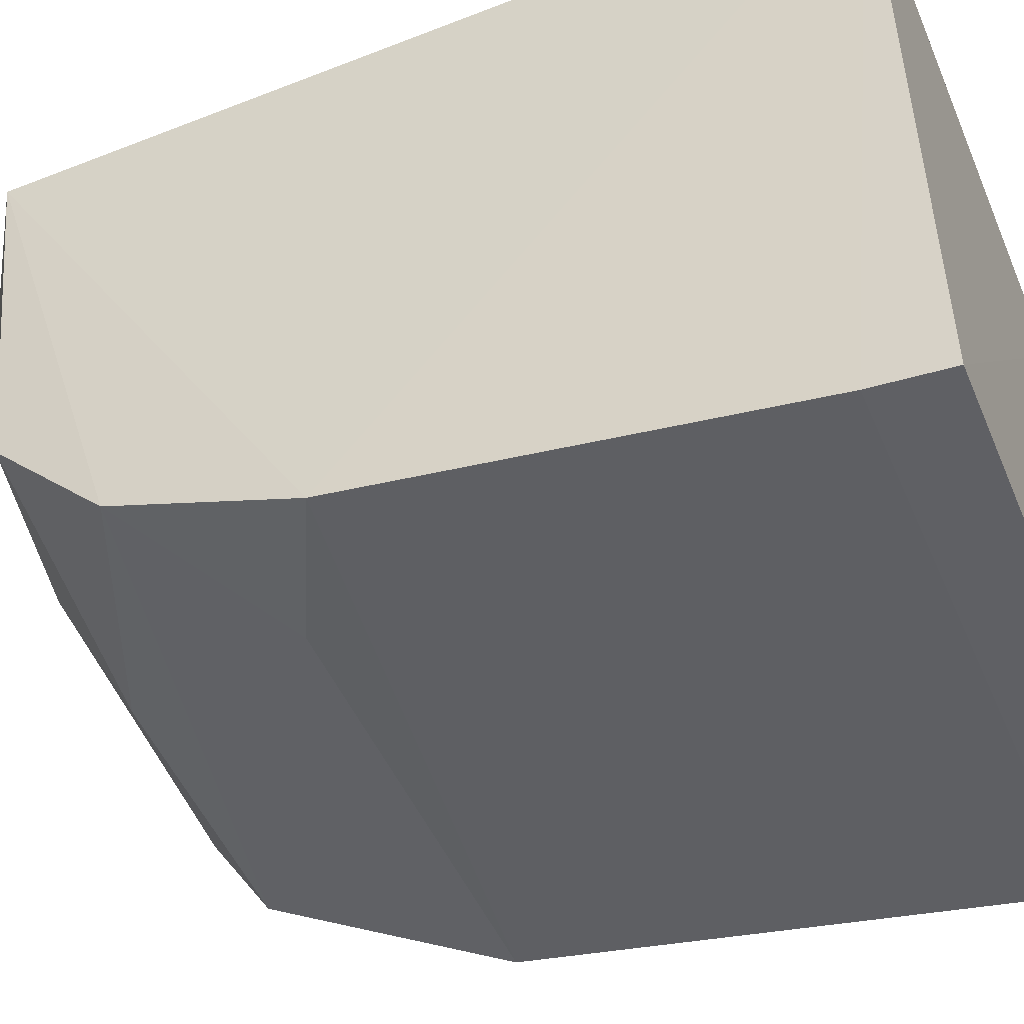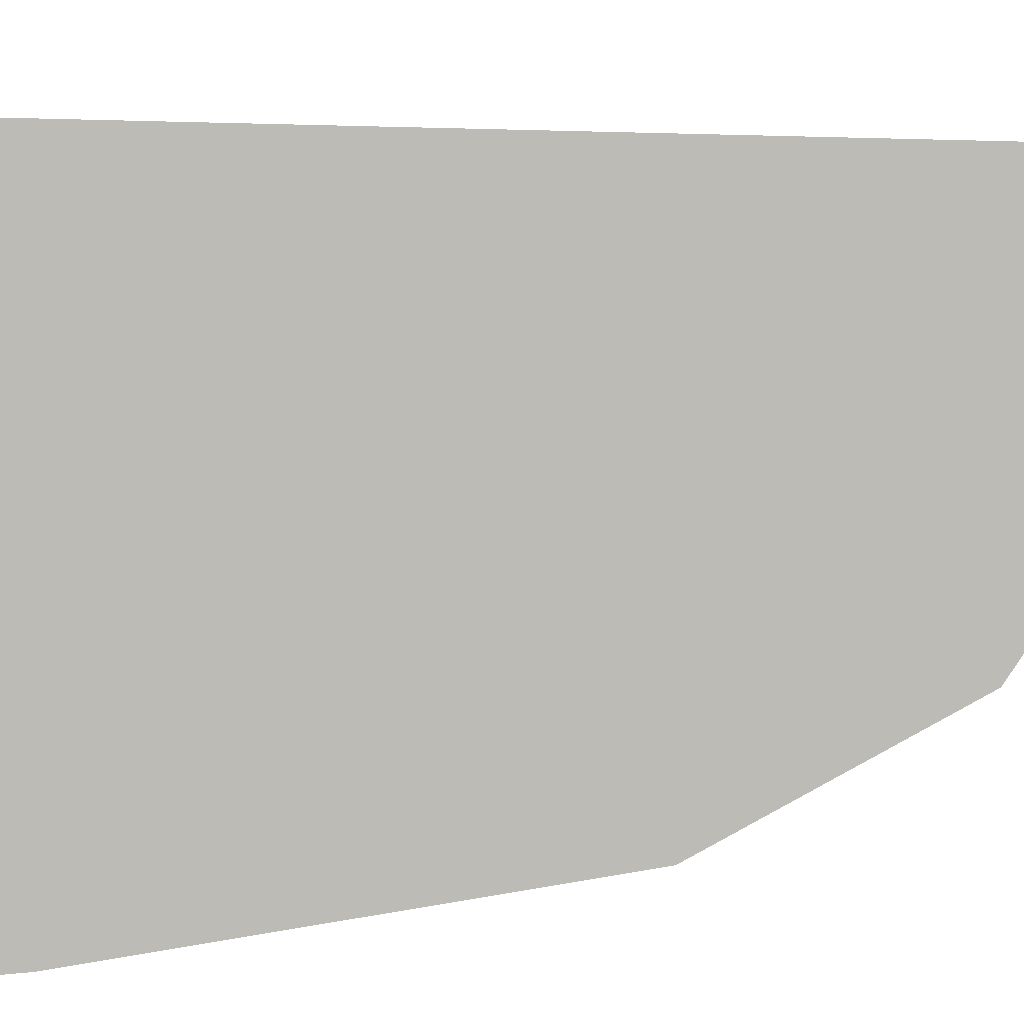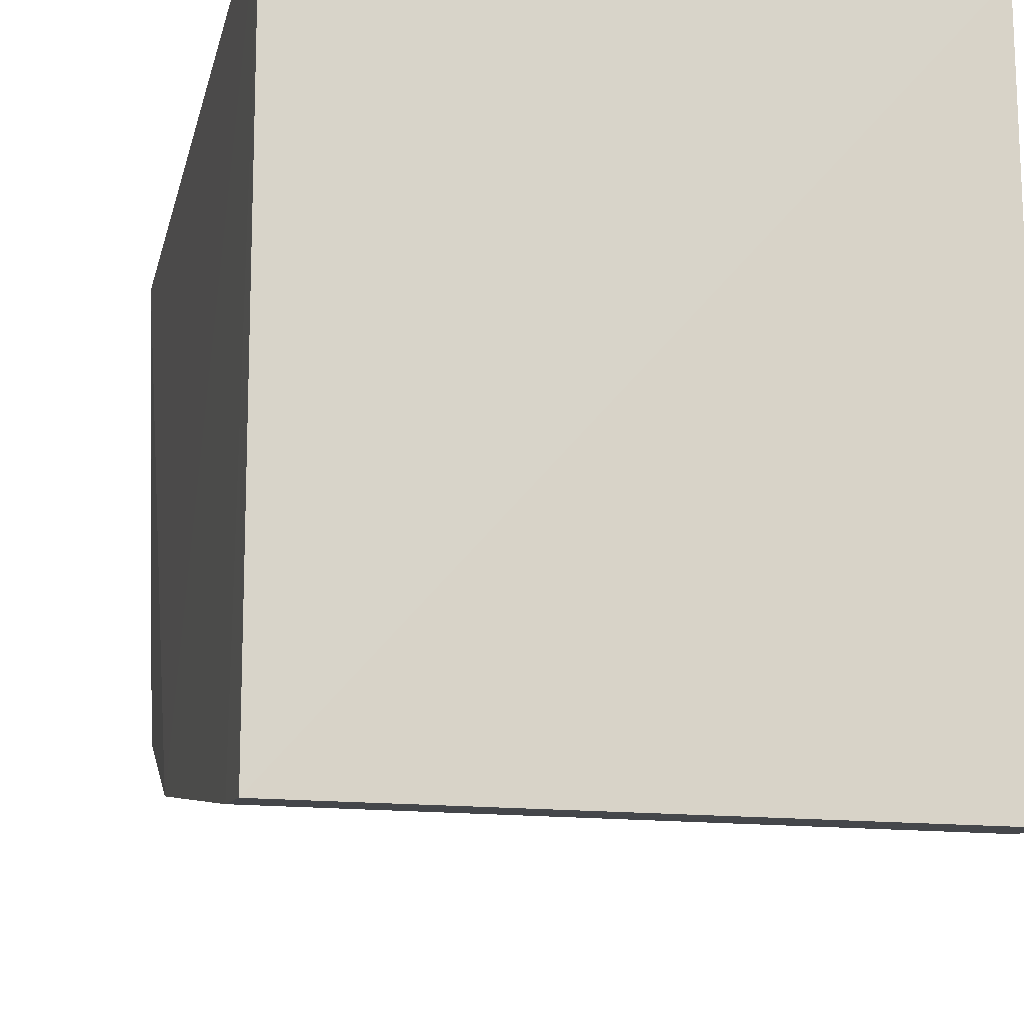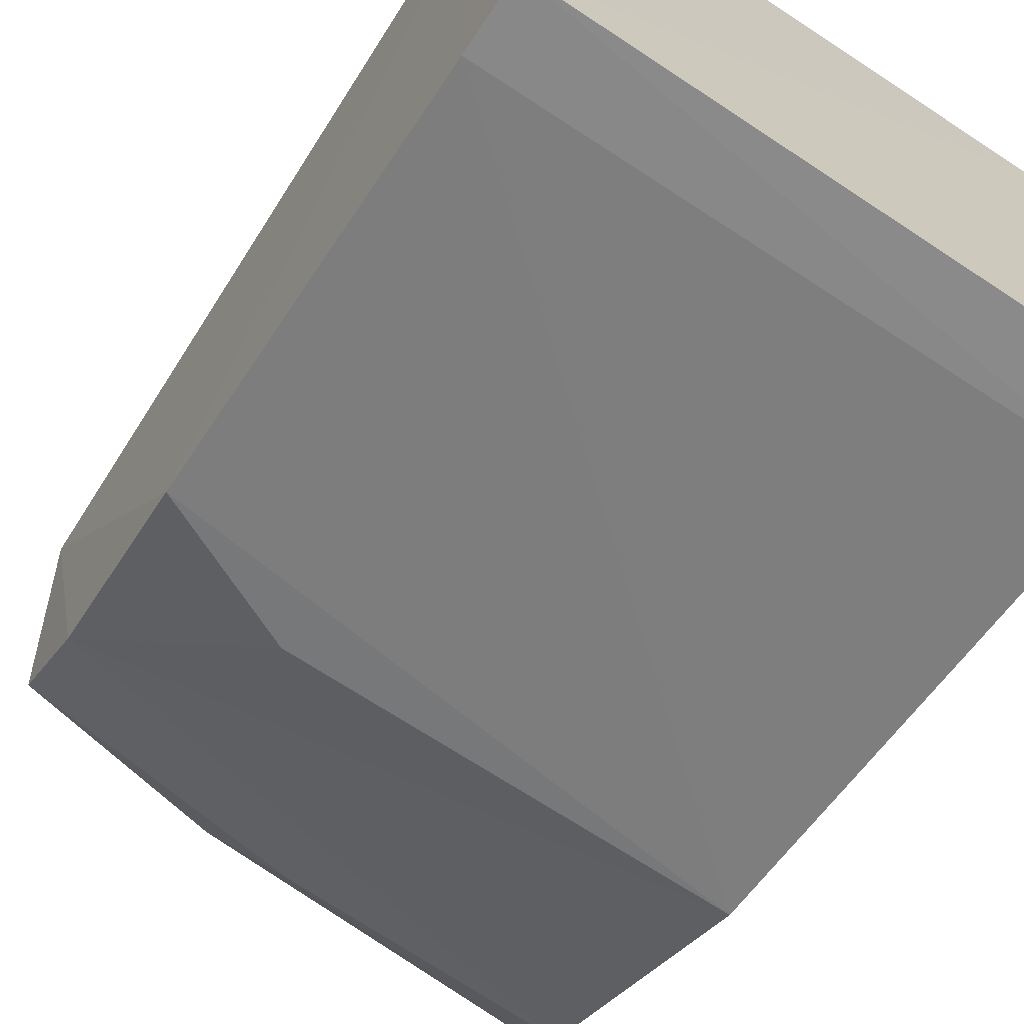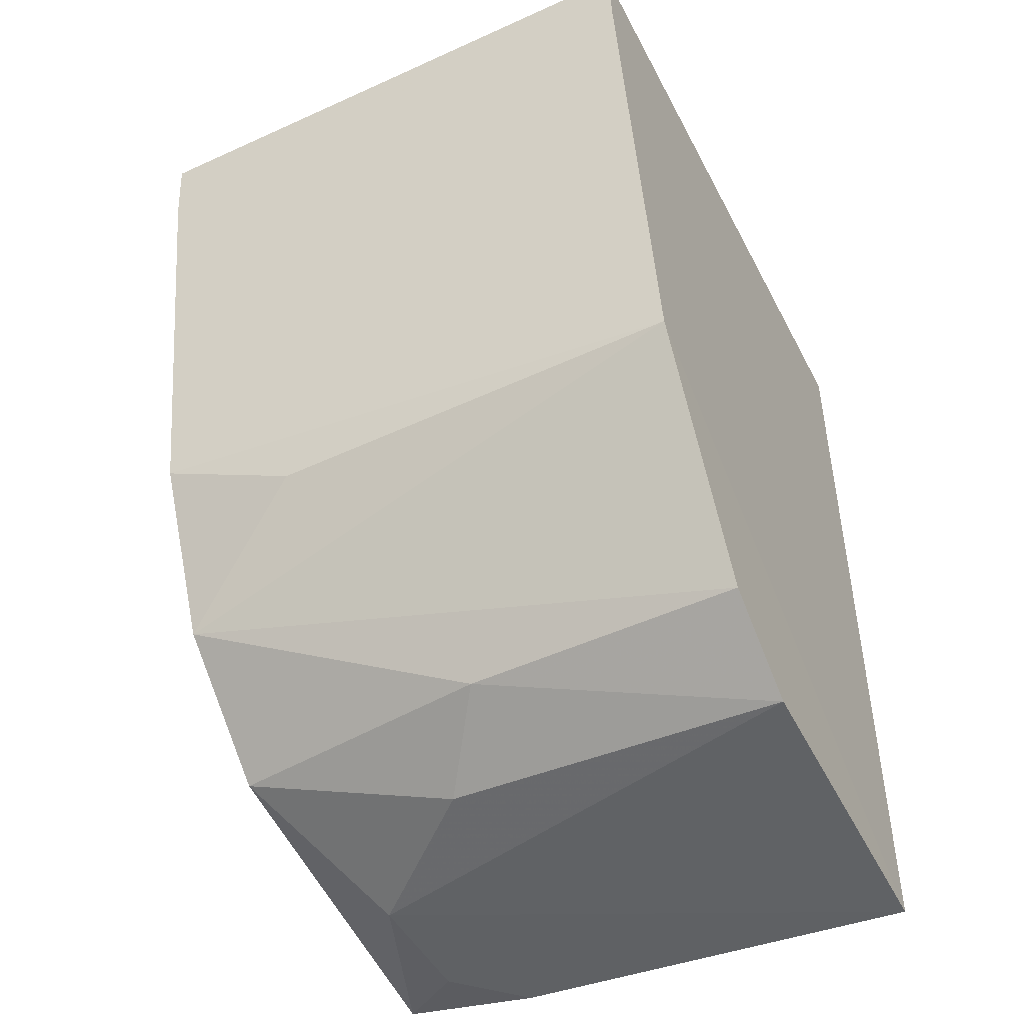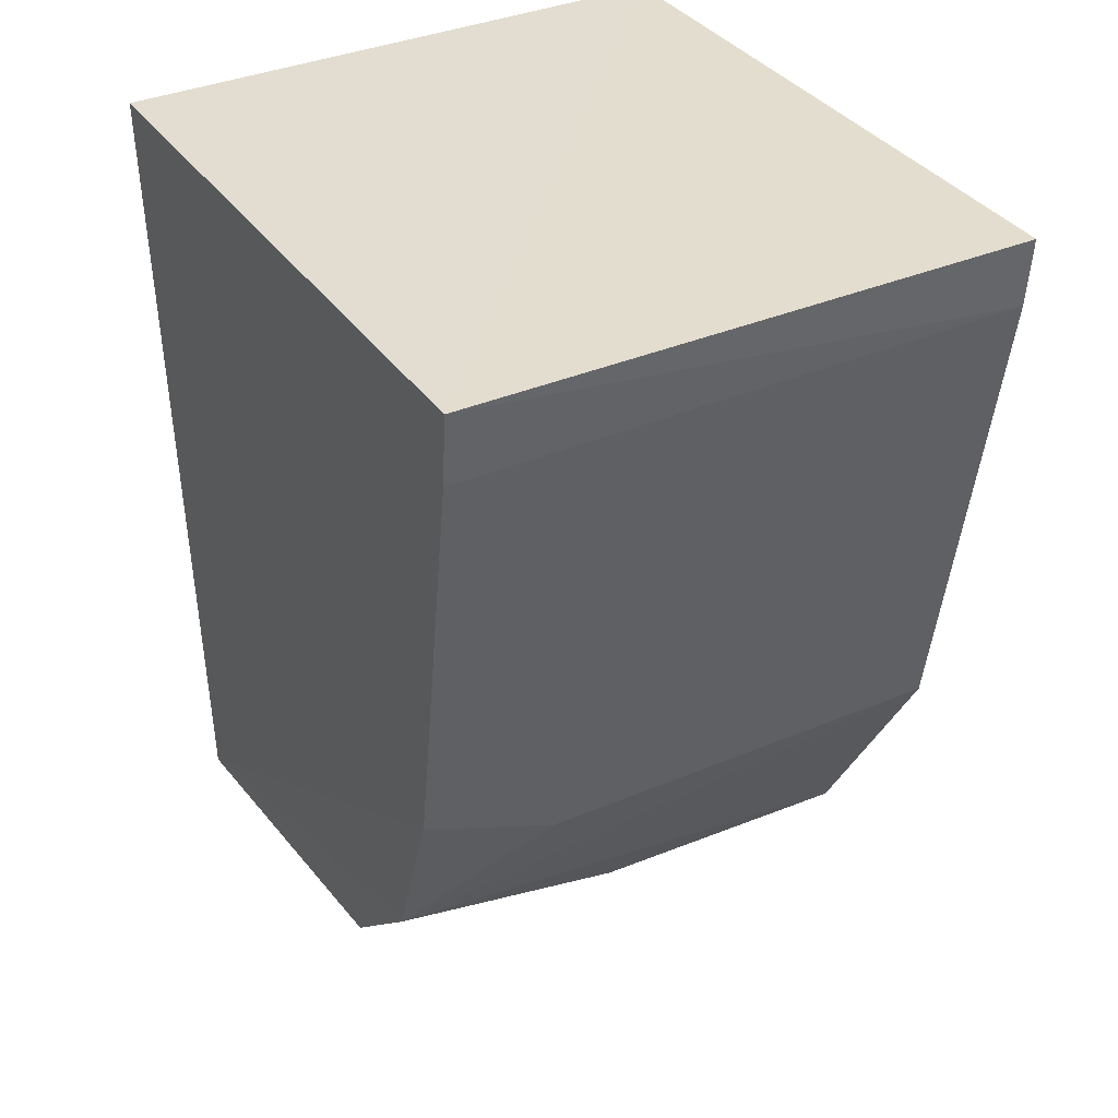
<metadata>
{"format":"obj","ext":"obj","renderer":"f3d","projection":"perspective","resolution":1024,"background":"white","views":[{"elev":-47.1,"azim":-67.4,"up":"+Y"},{"elev":6.1,"azim":88.0,"up":"+Y"},{"elev":-14.8,"azim":-13.1,"up":"+Y"},{"elev":-67.7,"azim":-33.3,"up":"+Y"},{"elev":-49.1,"azim":26.8,"up":"+Z"},{"elev":36.0,"azim":-29.8,"up":"+Z"}]}
</metadata>
<code>
v -0.5597 0.09496 -0.1563
v -0.5598 0.03021 -0.156
v -0.5599 0.09301 -0.2442
v -0.6013 0.09273 -0.241
v -0.6169 0.03025 -0.1557
v -0.616 0.09332 -0.2379
v -0.5598 0.03859 -0.2114
v -0.6169 0.09496 -0.1563
v -0.5598 0.03076 -0.1628
v -0.5877 0.05267 -0.2355
v -0.6166 0.03789 -0.2044
v -0.5943 0.06177 -0.2403
v -0.5599 0.06154 -0.2423
v -0.6169 0.03091 -0.1628
v -0.6159 0.04518 -0.2226
v -0.6081 0.07391 -0.2409
v -0.5599 0.05209 -0.2361
v -0.6023 0.0391 -0.2112
v -0.6153 0.05702 -0.2339
v -0.608 0.08663 -0.2406
f 5 2 1
f 6 1 3
f 6 3 4
f 7 3 1
f 8 5 1
f 8 1 6
f 9 2 5
f 9 7 1
f 9 1 2
f 11 8 6
f 13 3 7
f 13 10 12
f 14 5 8
f 14 8 11
f 14 9 5
f 14 11 7
f 14 7 9
f 15 11 6
f 16 13 12
f 16 3 13
f 17 13 7
f 17 10 13
f 17 15 10
f 17 7 15
f 18 15 7
f 18 7 11
f 18 11 15
f 19 12 10
f 19 10 15
f 19 16 12
f 19 15 6
f 19 6 16
f 20 16 6
f 20 6 4
f 20 4 3
f 20 3 16

</code>
